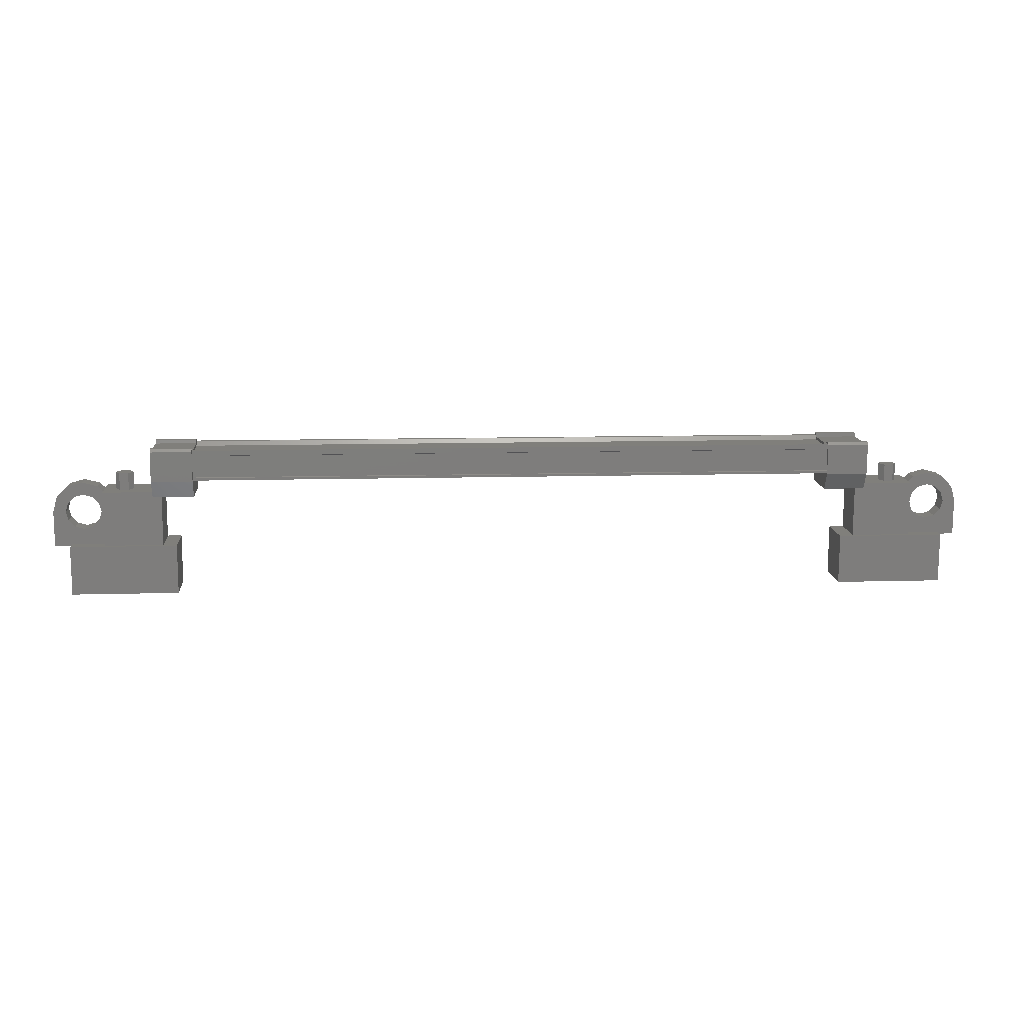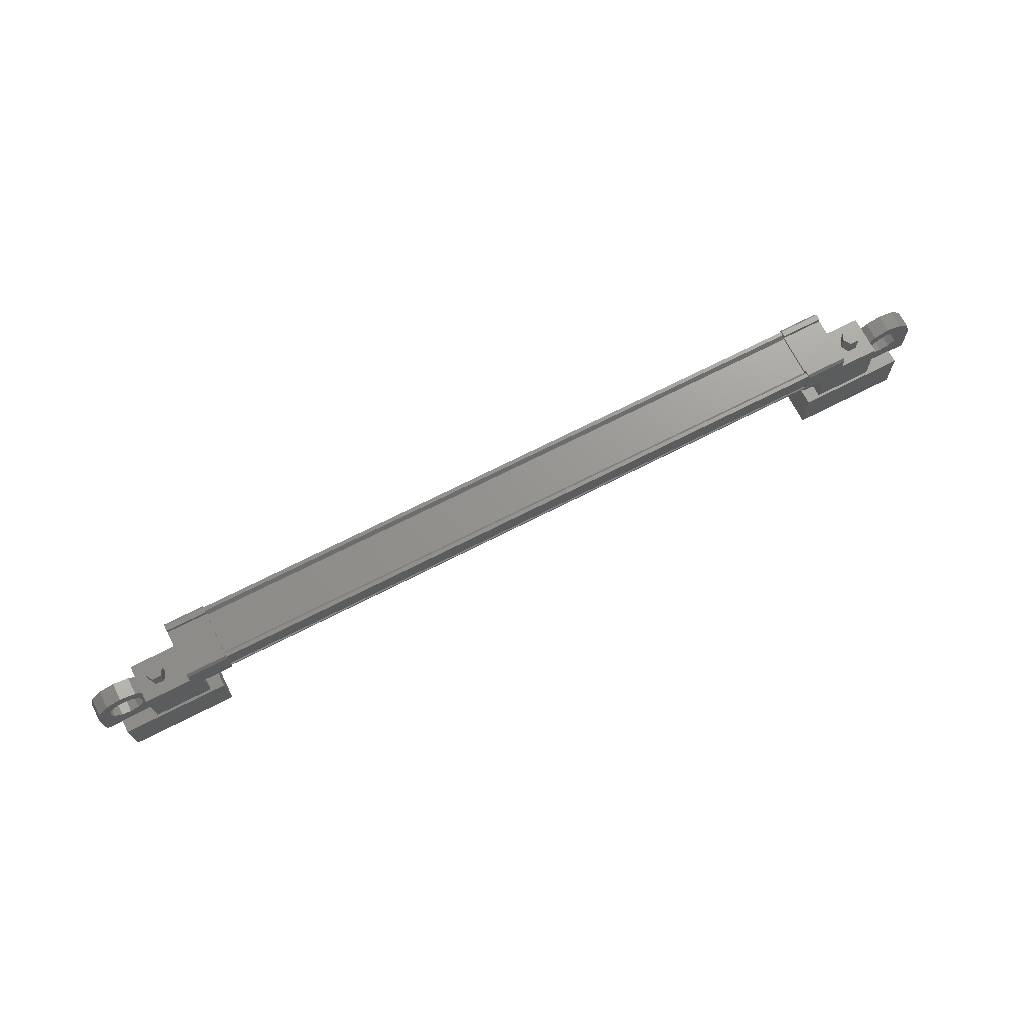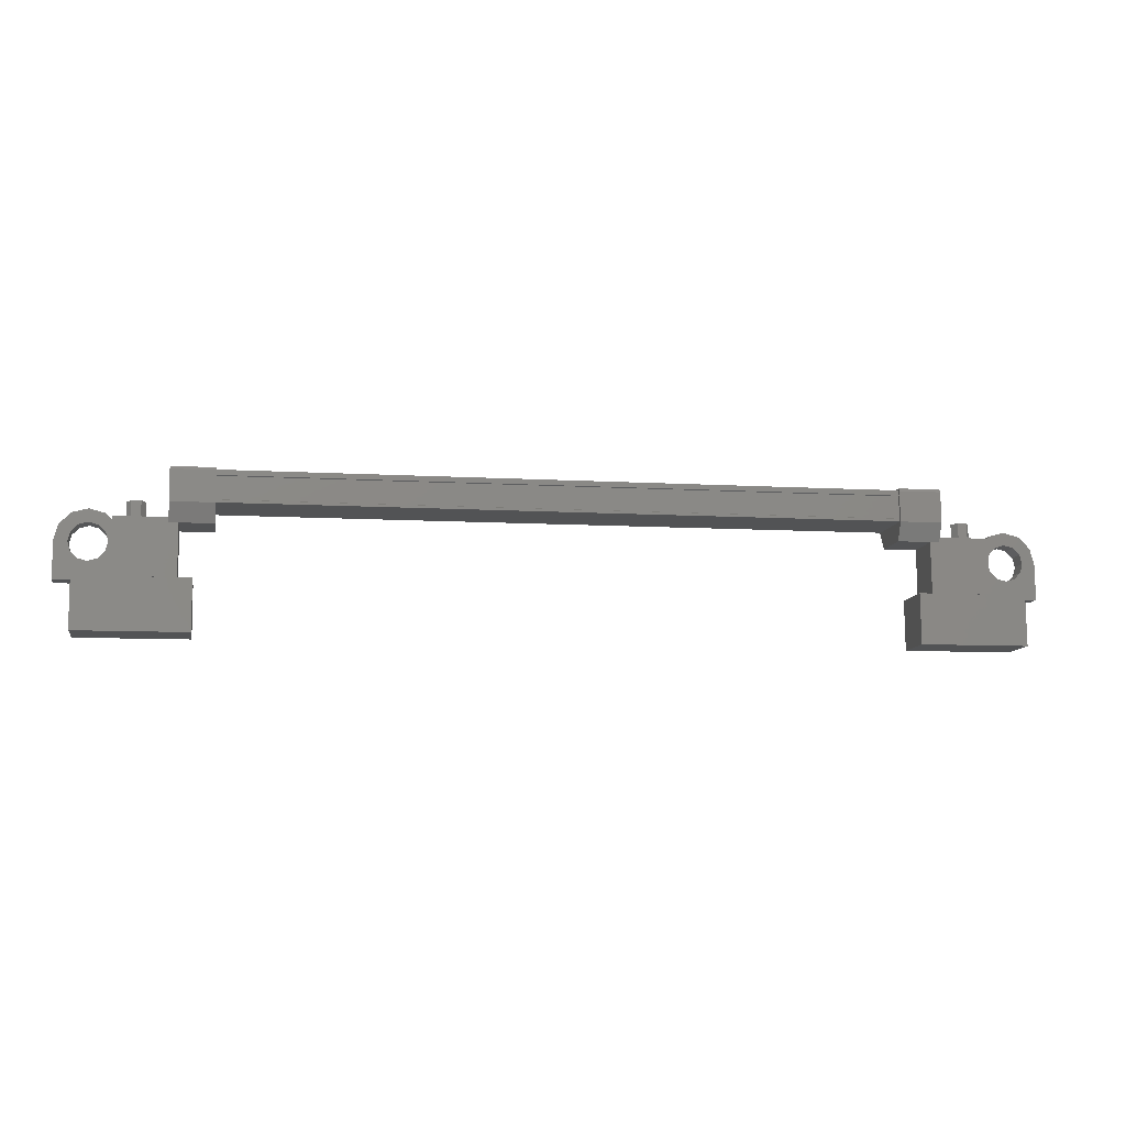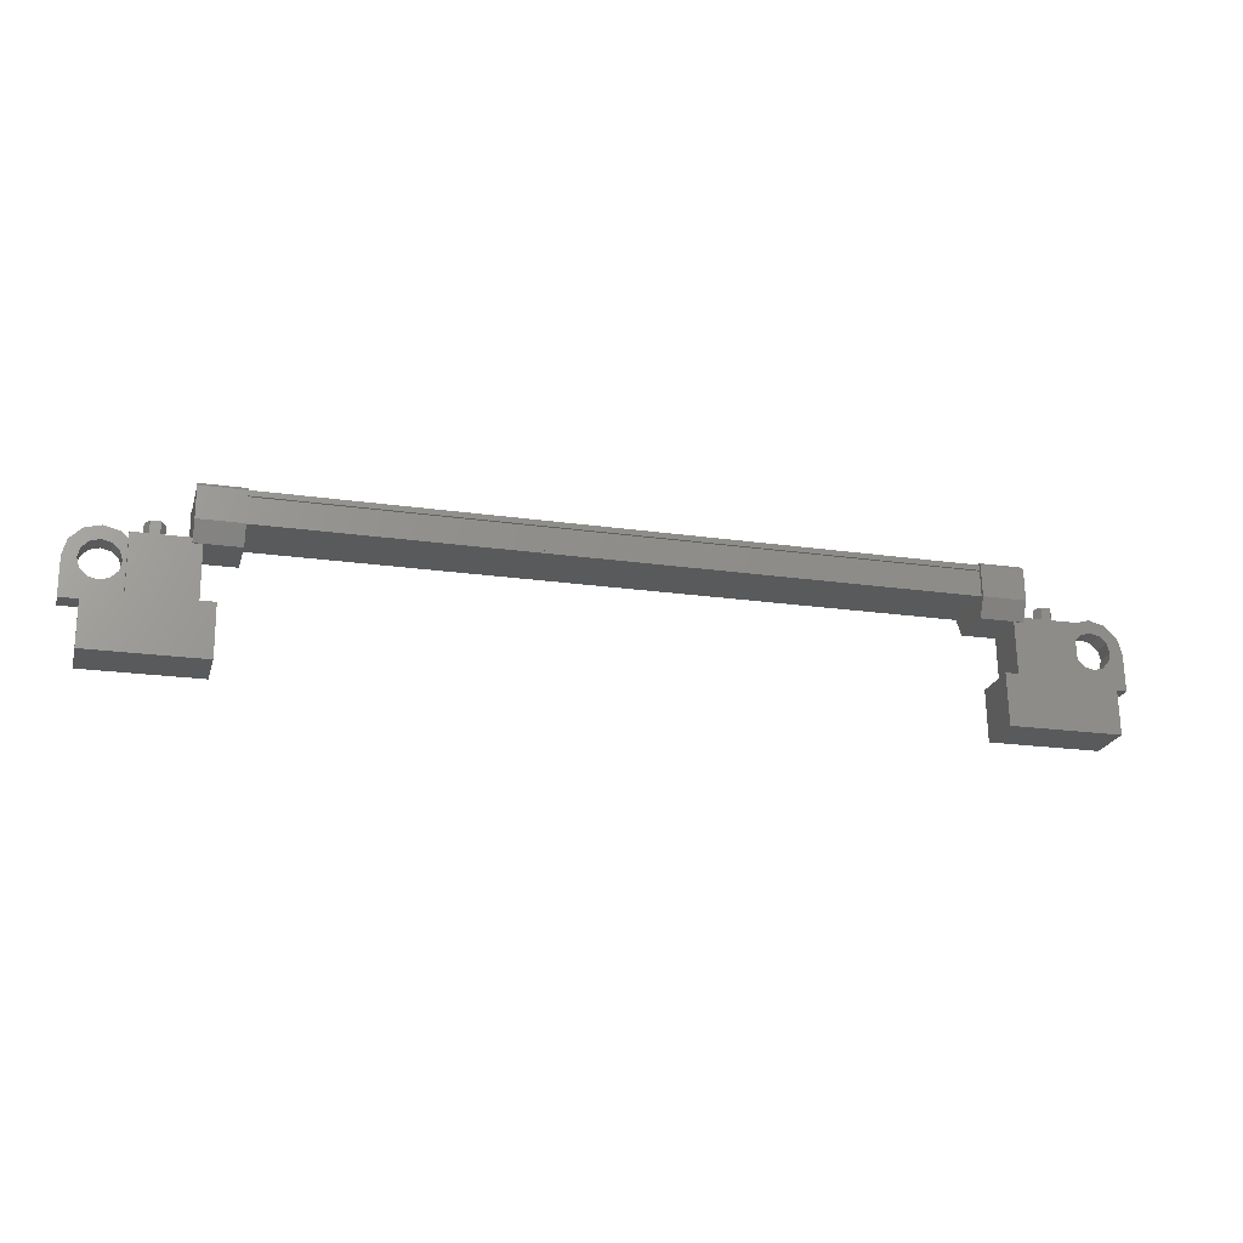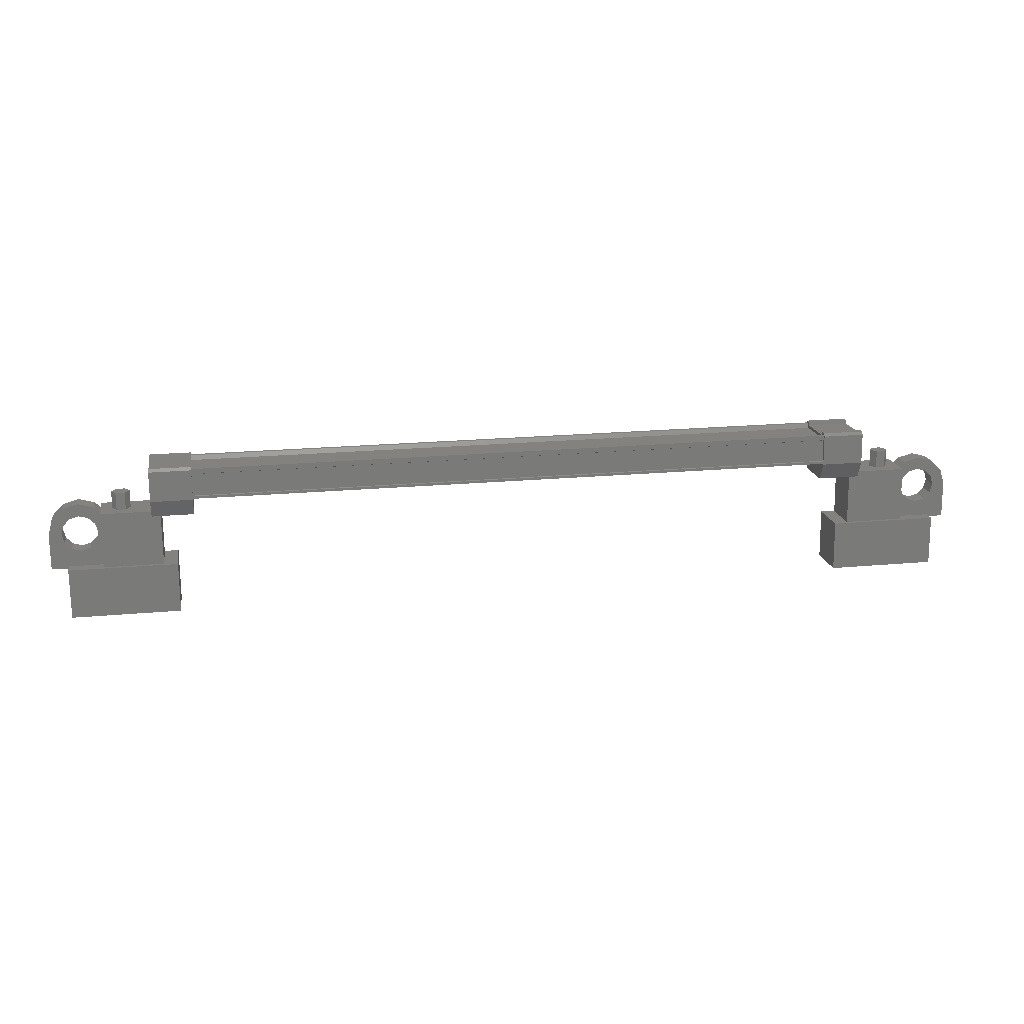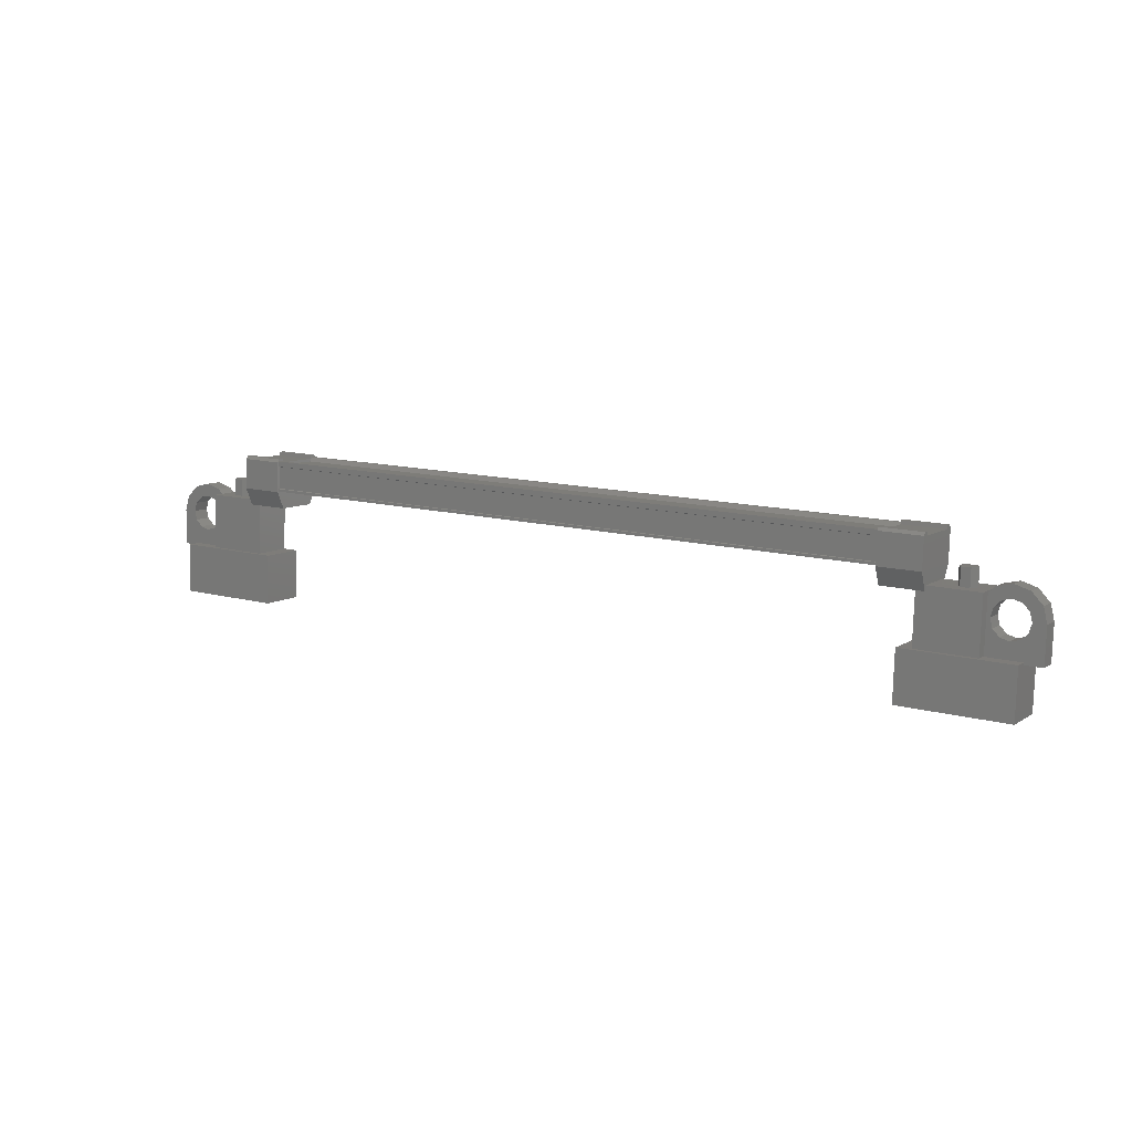
<metadata>
{"format":"stl","ext":"stl","renderer":"f3d","projection":"perspective","resolution":1024,"background":"white","views":[{"elev":10.0,"azim":-5.4,"up":"+Y"},{"elev":73.0,"azim":152.3,"up":"+Y"},{"elev":-7.6,"azim":169.0,"up":"+Y"},{"elev":-19.7,"azim":163.8,"up":"+Y"},{"elev":20.2,"azim":169.4,"up":"+Y"},{"elev":12.5,"azim":-148.9,"up":"+Y"}]}
</metadata>
<code>
# stl→obj: 224 verts, 392 faces
v 108.6 79.48 577.3
v 108.6 78.98 577.3
v 108.7 79.47 577.5
v 108.7 78.97 577.5
v 109 79.47 577.5
v 109 78.97 577.5
v 109.1 79.48 577.3
v 109.1 78.98 577.3
v 109 79.49 577.1
v 109 78.99 577.1
v 108.7 79.49 577.1
v 108.7 78.99 577.1
v 87.02 78.98 576.9
v 87.02 79.48 576.9
v 86.89 78.97 577.1
v 86.89 79.47 577.1
v 86.64 78.97 577.1
v 86.64 79.47 577.1
v 86.52 78.98 576.9
v 86.52 79.48 576.9
v 86.65 78.99 576.7
v 86.65 79.49 576.7
v 86.9 78.99 576.7
v 86.9 79.49 576.7
v 86.77 79.48 576.9
v 108.9 79.48 577.3
v 107.4 77.48 576.6
v 107.4 77.41 577.8
v 110.4 77.48 576.6
v 110.4 77.41 577.9
v 110.4 76.09 576.5
v 110.4 76.03 577.8
v 107.4 76.03 577.7
v 107.4 76.09 576.5
v 85.25 76.09 576.1
v 85.23 76.03 577.3
v 85.25 77.48 576.2
v 85.23 77.41 577.4
v 88.24 77.48 576.2
v 88.22 77.41 577.5
v 88.22 76.03 577.4
v 88.24 76.09 576.1
v 107.6 80.25 576.5
v 88.02 80.25 576.3
v 107.6 80.25 576.6
v 107.6 80.13 576.7
v 88.74 80.23 577.8
v 87.58 80.15 577.8
v 88.74 80.15 577.8
v 87.58 79.31 577.8
v 108 79.39 576.5
v 106.9 80.23 576.5
v 108 80.23 576.5
v 106.9 80.31 576.5
v 88 80.07 577.6
v 88 80.18 577.7
v 107.6 80.18 578
v 107.6 80.17 578.1
v 88.02 79.49 576.2
v 107.6 79.49 576.5
v 88.02 79.47 576.2
v 107.6 79.47 576.5
v 88.02 79.4 576.2
v 87.61 80.23 576.1
v 87.61 80.21 576.4
v 87.61 80.31 576.2
v 87.61 80.3 576.4
v 88.77 80.31 576.2
v 108 80.15 578.2
v 108 80.14 577.9
v 108 80.23 578.1
v 108 80.24 577.9
v 106.9 80.23 578.1
v 88.74 80.24 577.6
v 88.74 80.14 577.6
v 88.74 79.31 577.8
v 107.6 80.07 577.9
v 88.02 80.13 576.4
v 106.9 79.39 576.4
v 106.9 80.21 576.7
v 106.9 80.3 576.7
v 107.6 80.1 576.6
v 88.02 80.1 576.2
v 107.6 80.11 576.5
v 88.02 80.11 576.2
v 88.02 80.25 576.2
v 109.4 79.03 576.7
v 107.8 78.97 577.8
v 109.4 78.97 577.8
v 109.4 77.43 577.8
v 109.4 77.49 576.7
v 107.8 77.43 577.7
v 107.8 77.49 576.6
v 107.8 79.03 576.7
v 86.21 79.03 576.3
v 87.85 79.03 576.4
v 86.21 77.49 576.2
v 87.85 77.49 576.3
v 86.19 77.43 577.4
v 87.84 77.43 577.4
v 87.83 78.97 577.5
v 86.19 78.97 577.4
v 110.9 78.37 577.5
v 110.5 78.37 577.5
v 110.5 78.4 577
v 110.7 78.39 577.3
v 110.9 78.4 577
v 110.9 77.4 577
v 110.9 77.37 577.5
v 109.2 77.4 577
v 109.2 77.37 577.5
v 109.2 78.37 577.5
v 109.6 78.12 577.5
v 109.5 78.37 577.5
v 86.04 78.15 576.6
v 86.46 78.4 576.6
v 86.46 77.4 576.6
v 86.45 77.37 577.1
v 84.76 77.4 576.5
v 84.75 77.37 577
v 84.76 78.4 576.6
v 84.75 78.37 577.1
v 84.93 78.39 576.8
v 85.1 78.37 577.1
v 85.11 78.4 576.6
v 87.99 80.17 577.8
v 87.99 80.03 577.8
v 107.6 80.03 578.1
v 87.99 80.02 577.7
v 107.6 80.02 578.1
v 87.99 79.41 577.7
v 107.6 79.41 578
v 87.99 79.39 577.7
v 107.6 79.39 578.1
v 87.99 79.32 577.7
v 107.6 79.32 578.1
v 107.6 79.4 576.5
v 109.6 78.15 577
v 109.2 78.4 577
v 109.5 78.4 577
v 109.6 78.62 577.5
v 109.3 78.8 577.5
v 109.8 78.8 577.5
v 109.6 79.11 577.6
v 110 78.87 577.5
v 110 79.22 577.6
v 110.3 78.8 577.5
v 110.4 79.11 577.6
v 110.5 78.62 577.5
v 110.8 78.8 577.6
v 110.5 78.12 577.5
v 110.3 77.94 577.5
v 110 77.87 577.5
v 86.04 78.12 577.1
v 86.45 78.37 577.1
v 86.1 78.37 577.1
v 86.11 78.4 576.6
v 86.04 78.65 576.6
v 86.35 78.82 576.6
v 85.86 78.83 576.6
v 86.04 79.13 576.6
v 85.61 78.9 576.6
v 85.61 79.25 576.6
v 85.36 78.83 576.6
v 85.19 79.13 576.6
v 85.18 78.65 576.6
v 84.87 78.82 576.6
v 85.18 78.15 576.6
v 85.36 77.97 576.6
v 85.61 77.9 576.6
v 87.59 78.83 577.5
v 88.75 78.83 577.5
v 88.77 78.89 576.3
v 87.61 78.89 576.3
v 87.61 79.39 576.1
v 88.77 79.39 576.1
v 88.76 80.21 576.4
v 87.59 80.14 577.6
v 87.59 80.24 577.6
v 87.58 80.23 577.7
v 88.77 80.23 576.2
v 88.77 80.3 576.4
v 108 78.89 576.7
v 106.9 78.89 576.7
v 106.9 78.83 577.8
v 108 78.83 577.8
v 108 79.31 578.1
v 106.9 79.31 578.1
v 106.9 80.14 577.9
v 108 80.21 576.7
v 108 80.3 576.7
v 108 80.31 576.6
v 106.9 80.15 578.1
v 106.9 80.24 577.9
v 86.03 78.62 577.1
v 86.34 78.8 577.1
v 85.85 78.8 577.1
v 86.03 79.11 577.1
v 85.6 78.87 577.1
v 85.6 79.22 577.1
v 85.35 78.8 577.1
v 85.18 79.11 577.1
v 85.17 78.62 577.1
v 84.87 78.8 577.1
v 85.17 78.12 577.1
v 85.35 77.94 577.1
v 85.6 77.87 577.1
v 109.6 78.65 577
v 109.3 78.82 577
v 109.8 78.83 577
v 109.6 79.13 577.1
v 110 78.9 577
v 110 79.25 577.1
v 110.3 78.83 577
v 110.5 79.13 577.1
v 110.5 78.65 577
v 110.8 78.82 577.1
v 110.5 78.15 577
v 110.3 77.97 577
v 110 77.9 577
v 85.86 77.97 576.6
v 109.8 77.97 577
v 109.8 77.94 577.5
v 85.85 77.94 577.1
f 1 2 3
f 3 2 4
f 4 5 3
f 6 5 4
f 7 5 6
f 6 8 7
f 7 8 9
f 9 8 10
f 10 11 9
f 12 11 10
f 1 11 12
f 12 2 1
f 13 14 15
f 15 14 16
f 16 17 15
f 18 17 16
f 19 17 18
f 18 20 19
f 19 20 21
f 21 20 22
f 22 23 21
f 24 23 22
f 13 23 24
f 24 14 13
f 18 16 25
f 25 16 14
f 14 24 25
f 11 1 26
f 26 1 3
f 3 5 26
f 5 7 26
f 26 7 9
f 9 11 26
f 24 22 25
f 25 22 20
f 20 18 25
f 27 28 29
f 29 28 30
f 30 31 29
f 32 31 30
f 33 31 32
f 32 28 33
f 33 28 34
f 34 28 27
f 27 31 34
f 29 31 27
f 35 36 37
f 37 36 38
f 38 39 37
f 40 39 38
f 41 39 40
f 40 36 41
f 41 36 42
f 42 36 35
f 35 39 42
f 37 39 35
f 40 38 36
f 30 28 32
f 41 42 39
f 33 34 31
f 43 44 45
f 45 44 46
f 47 48 49
f 49 48 50
f 51 52 53
f 53 52 54
f 55 56 57
f 57 56 58
f 59 60 61
f 61 60 62
f 62 63 61
f 64 65 66
f 66 65 67
f 67 68 66
f 69 70 71
f 71 70 72
f 72 73 71
f 74 47 75
f 75 47 49
f 49 76 75
f 50 76 49
f 57 77 55
f 55 77 46
f 46 78 55
f 44 78 46
f 51 79 52
f 52 79 80
f 80 54 52
f 81 54 80
f 82 83 84
f 84 83 85
f 85 43 84
f 86 43 85
f 44 43 86
f 87 88 89
f 89 88 90
f 90 91 89
f 92 91 90
f 93 91 92
f 92 88 93
f 93 88 94
f 94 88 87
f 87 91 94
f 89 91 87
f 95 96 97
f 97 96 98
f 98 99 97
f 100 99 98
f 101 99 100
f 100 96 101
f 101 96 102
f 102 96 95
f 95 99 102
f 97 99 95
f 103 104 105
f 105 104 106
f 106 107 105
f 103 107 106
f 108 107 103
f 103 109 108
f 108 109 110
f 110 109 111
f 111 112 110
f 113 112 111
f 114 112 113
f 115 116 117
f 117 116 118
f 118 119 117
f 120 119 118
f 121 119 120
f 120 122 121
f 121 122 123
f 123 122 124
f 124 125 123
f 121 125 124
f 123 125 121
f 56 126 58
f 58 126 127
f 127 128 58
f 129 128 127
f 130 128 129
f 129 131 130
f 130 131 132
f 132 131 133
f 133 134 132
f 135 134 133
f 136 134 135
f 135 63 136
f 136 63 137
f 137 63 62
f 138 110 139
f 139 110 112
f 112 140 139
f 114 140 112
f 112 140 114
f 114 141 112
f 112 141 142
f 142 141 143
f 143 144 142
f 145 144 143
f 146 144 145
f 145 147 146
f 146 147 148
f 148 147 149
f 149 150 148
f 104 150 149
f 103 150 104
f 104 151 103
f 103 151 109
f 109 151 152
f 152 153 109
f 154 118 155
f 155 118 116
f 116 156 155
f 157 156 116
f 116 156 157
f 157 158 116
f 116 158 159
f 159 158 160
f 160 161 159
f 162 161 160
f 163 161 162
f 162 164 163
f 163 164 165
f 165 164 166
f 166 167 165
f 125 167 166
f 121 167 125
f 125 168 121
f 121 168 119
f 119 168 169
f 169 170 119
f 50 171 76
f 76 171 172
f 172 173 76
f 171 173 172
f 174 173 171
f 171 175 174
f 174 175 173
f 173 175 176
f 176 76 173
f 177 76 176
f 75 76 177
f 177 178 75
f 75 178 74
f 74 178 179
f 179 47 74
f 180 47 179
f 48 47 180
f 180 178 48
f 48 178 50
f 50 178 65
f 65 175 50
f 64 175 65
f 176 175 64
f 64 181 176
f 176 181 177
f 177 181 68
f 68 182 177
f 67 182 68
f 177 182 67
f 67 65 177
f 177 65 178
f 51 183 79
f 79 183 184
f 184 185 79
f 183 185 184
f 186 185 183
f 183 187 186
f 186 187 185
f 185 187 188
f 188 79 185
f 189 79 188
f 80 79 189
f 189 190 80
f 80 190 81
f 81 190 191
f 191 54 81
f 192 54 191
f 53 54 192
f 192 190 53
f 53 190 51
f 51 190 70
f 70 187 51
f 69 187 70
f 188 187 69
f 69 193 188
f 188 193 189
f 189 193 73
f 73 194 189
f 72 194 73
f 189 194 72
f 72 70 189
f 189 70 190
f 156 155 195
f 195 155 196
f 196 197 195
f 198 197 196
f 199 197 198
f 198 200 199
f 199 200 201
f 201 200 202
f 202 203 201
f 204 203 202
f 124 203 204
f 204 122 124
f 124 122 205
f 205 122 120
f 120 206 205
f 207 206 120
f 140 139 208
f 208 139 209
f 209 210 208
f 211 210 209
f 212 210 211
f 211 213 212
f 212 213 214
f 214 213 215
f 215 216 214
f 217 216 215
f 105 216 217
f 217 107 105
f 105 107 218
f 218 107 108
f 108 219 218
f 220 219 108
f 119 170 117
f 117 170 221
f 221 115 117
f 138 222 110
f 110 222 220
f 220 108 110
f 109 153 111
f 111 153 223
f 223 113 111
f 154 224 118
f 118 224 207
f 207 120 118
f 69 71 193
f 193 71 73
f 59 83 60
f 60 83 82
f 68 181 66
f 66 181 64
f 104 103 106
f 51 187 183
f 139 140 138
f 157 116 115
f 103 105 107
f 101 102 99
f 93 94 91
f 121 124 122
f 180 179 178
f 140 112 139
f 50 175 171
f 192 191 190
f 88 92 90
f 100 98 96
f 156 116 155
f 155 156 154
f 224 115 221
f 224 221 207
f 207 221 170
f 170 206 207
f 169 206 170
f 205 206 169
f 169 168 205
f 205 168 124
f 104 105 151
f 151 105 218
f 218 152 151
f 219 152 218
f 153 152 219
f 219 220 153
f 153 220 223
f 223 220 222
f 222 113 223
f 155 116 196
f 196 116 159
f 159 198 196
f 161 198 159
f 200 198 161
f 161 163 200
f 200 163 202
f 202 163 165
f 165 204 202
f 167 204 165
f 122 204 167
f 167 121 122
f 103 107 150
f 150 107 217
f 217 148 150
f 215 148 217
f 146 148 215
f 215 213 146
f 146 213 144
f 144 213 211
f 211 142 144
f 209 142 211
f 112 142 209
f 209 139 112
f 222 138 113
f 113 138 140
f 140 114 113
f 208 114 140
f 141 114 208
f 208 210 141
f 141 210 143
f 143 210 212
f 212 145 143
f 214 145 212
f 147 145 214
f 214 216 147
f 147 216 149
f 149 216 105
f 105 104 149
f 224 154 115
f 115 154 156
f 156 157 115
f 195 157 156
f 158 157 195
f 195 197 158
f 158 197 160
f 160 197 199
f 199 162 160
f 201 162 199
f 164 162 201
f 201 203 164
f 164 203 166
f 166 203 124
f 124 125 166
f 168 125 124

</code>
